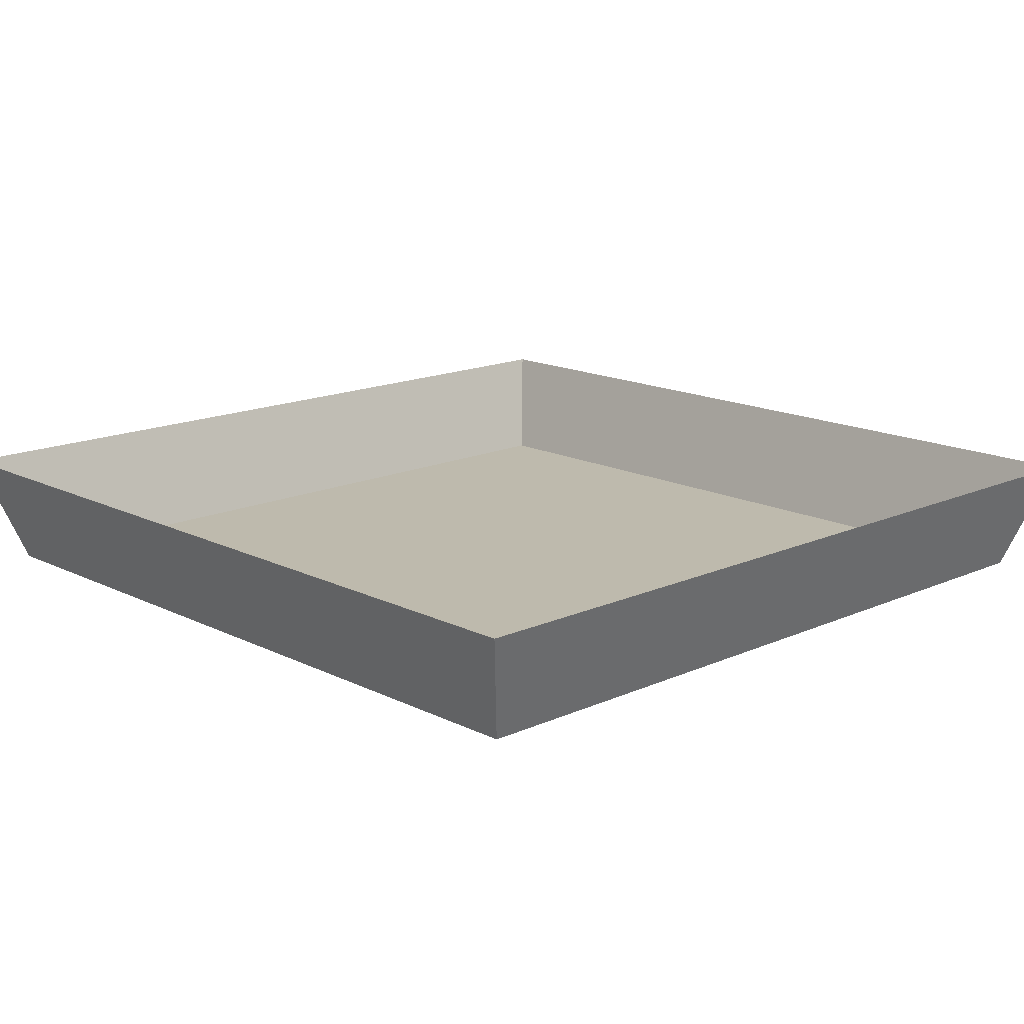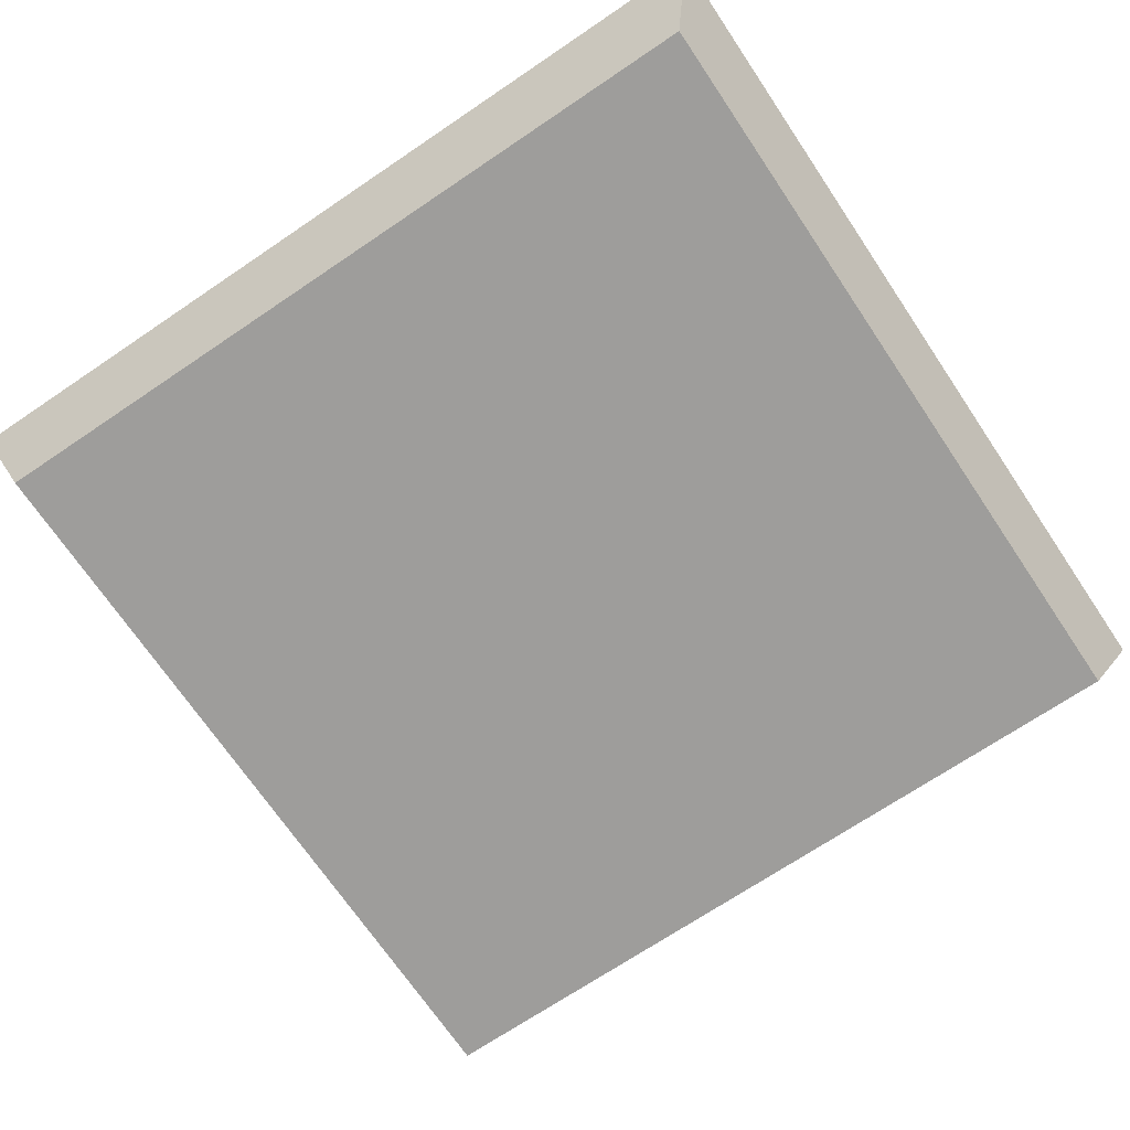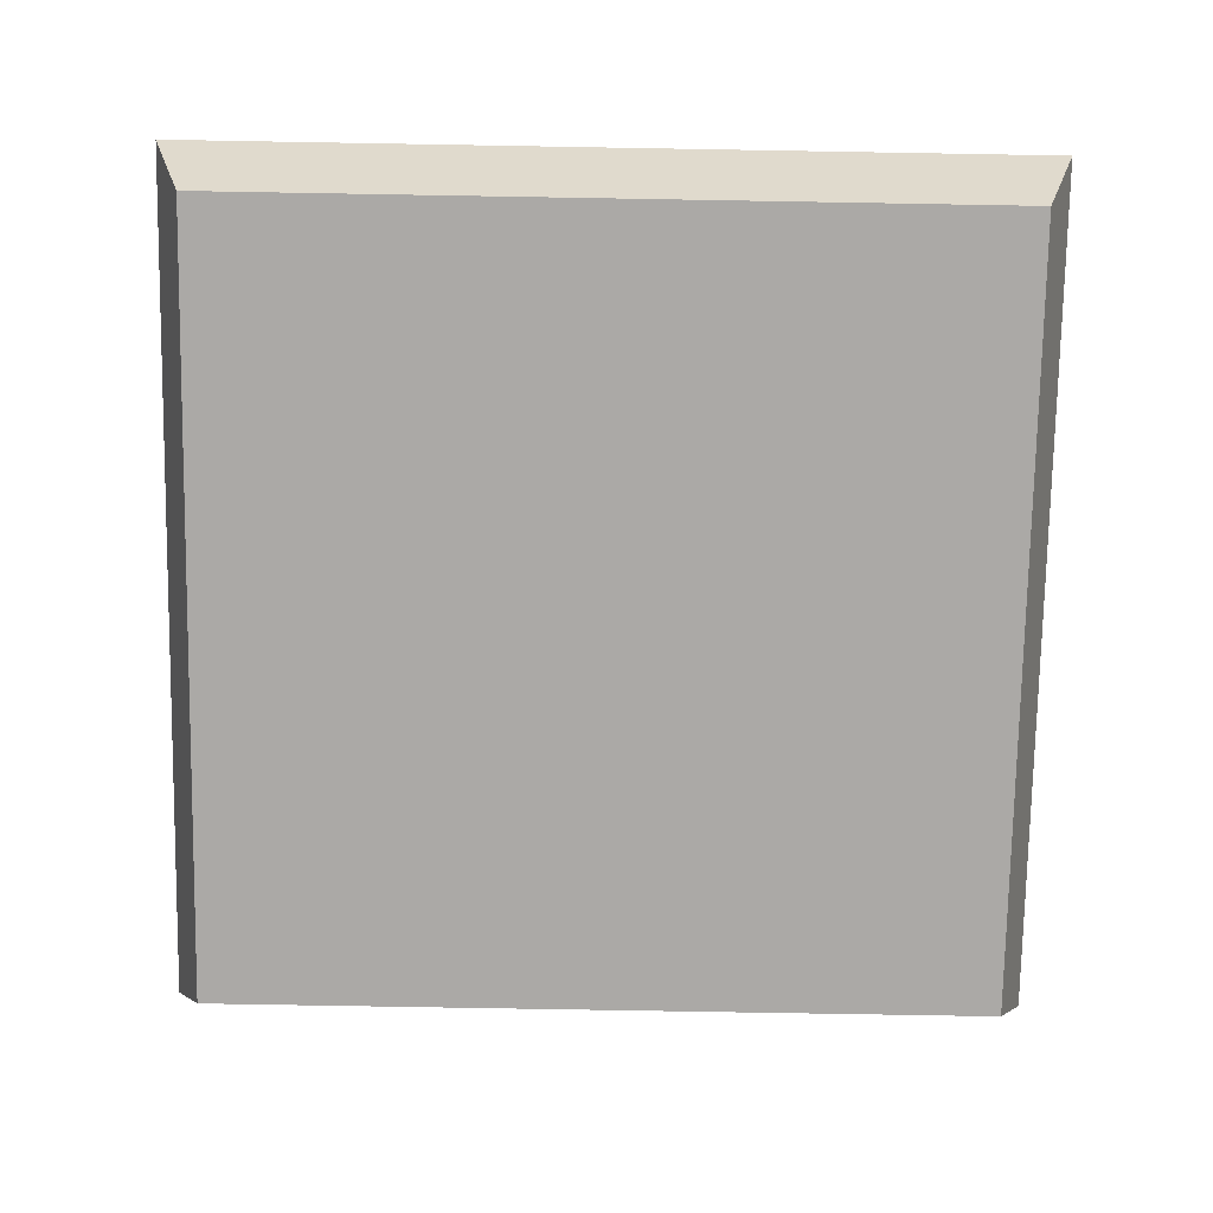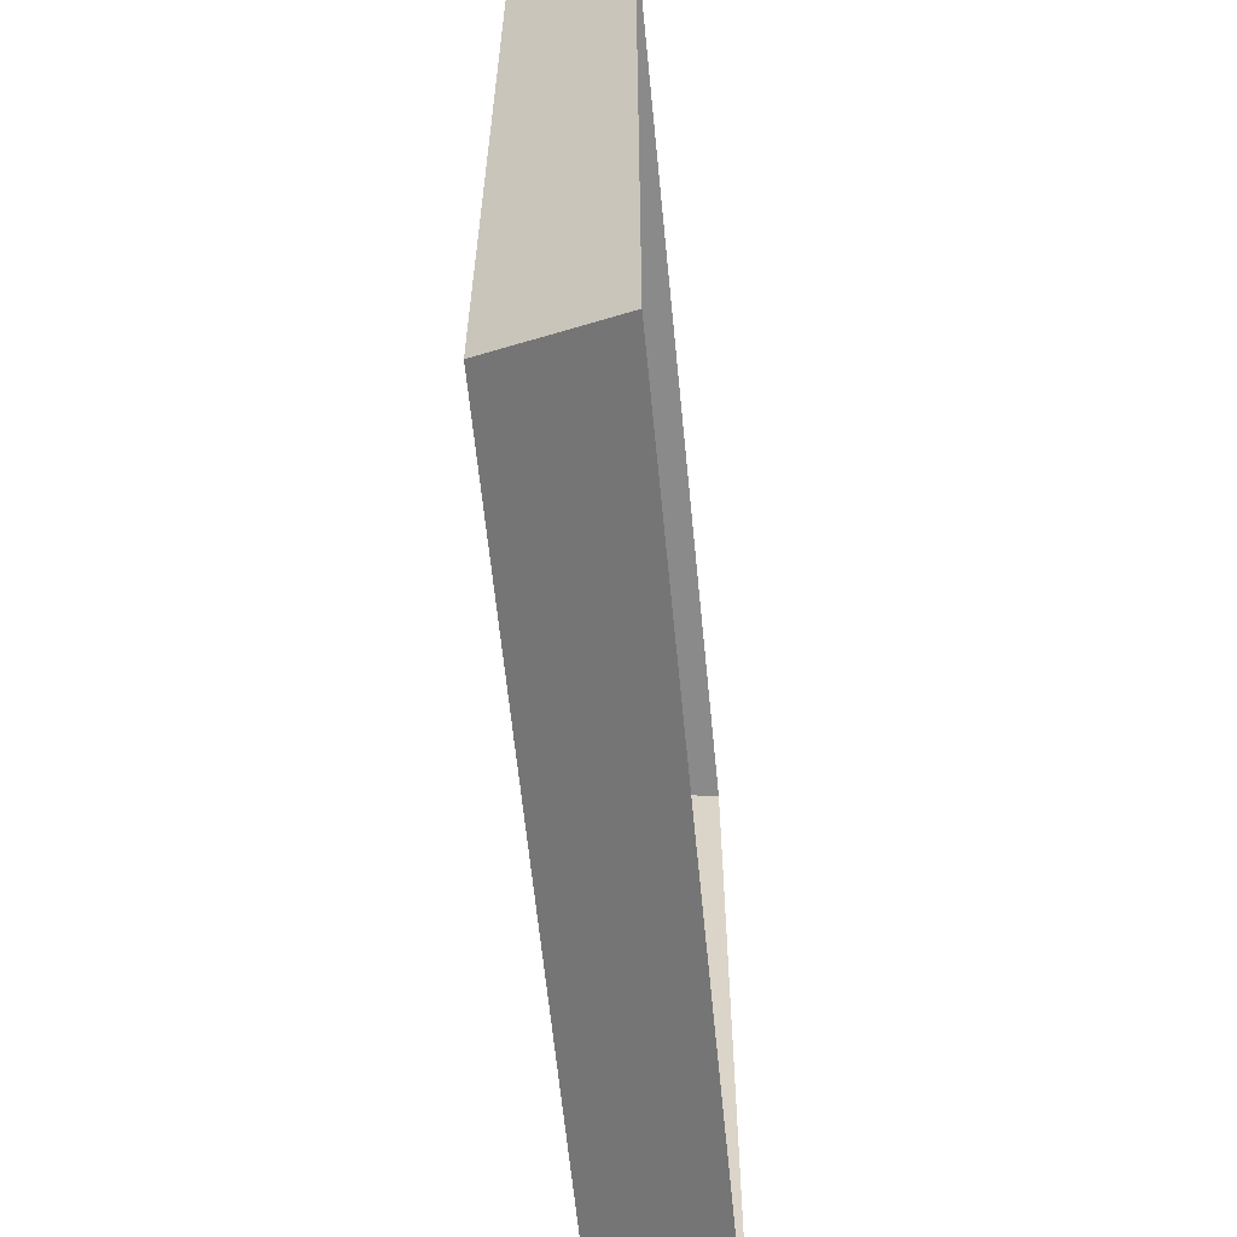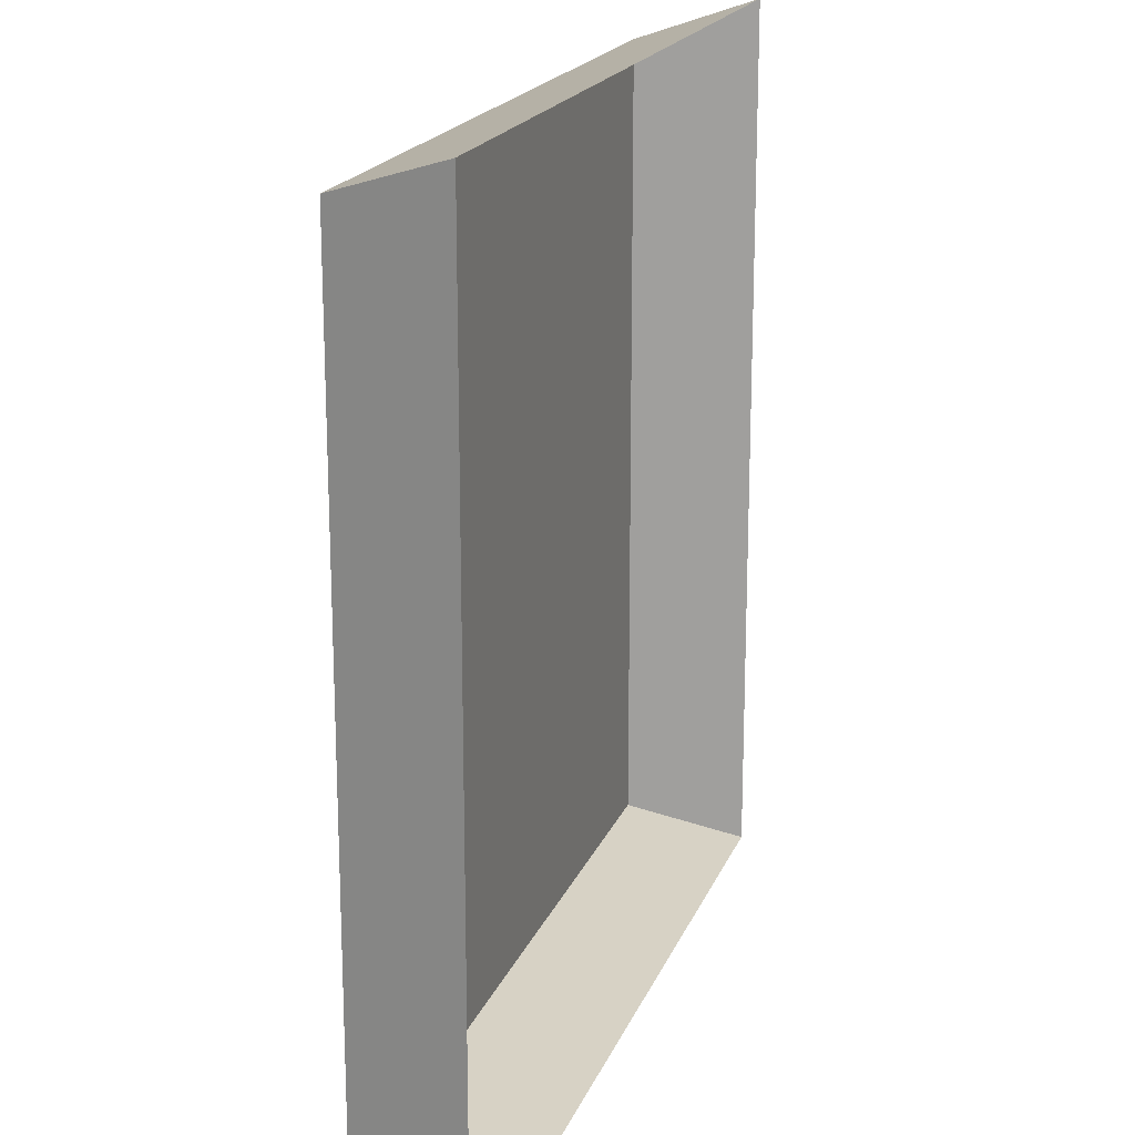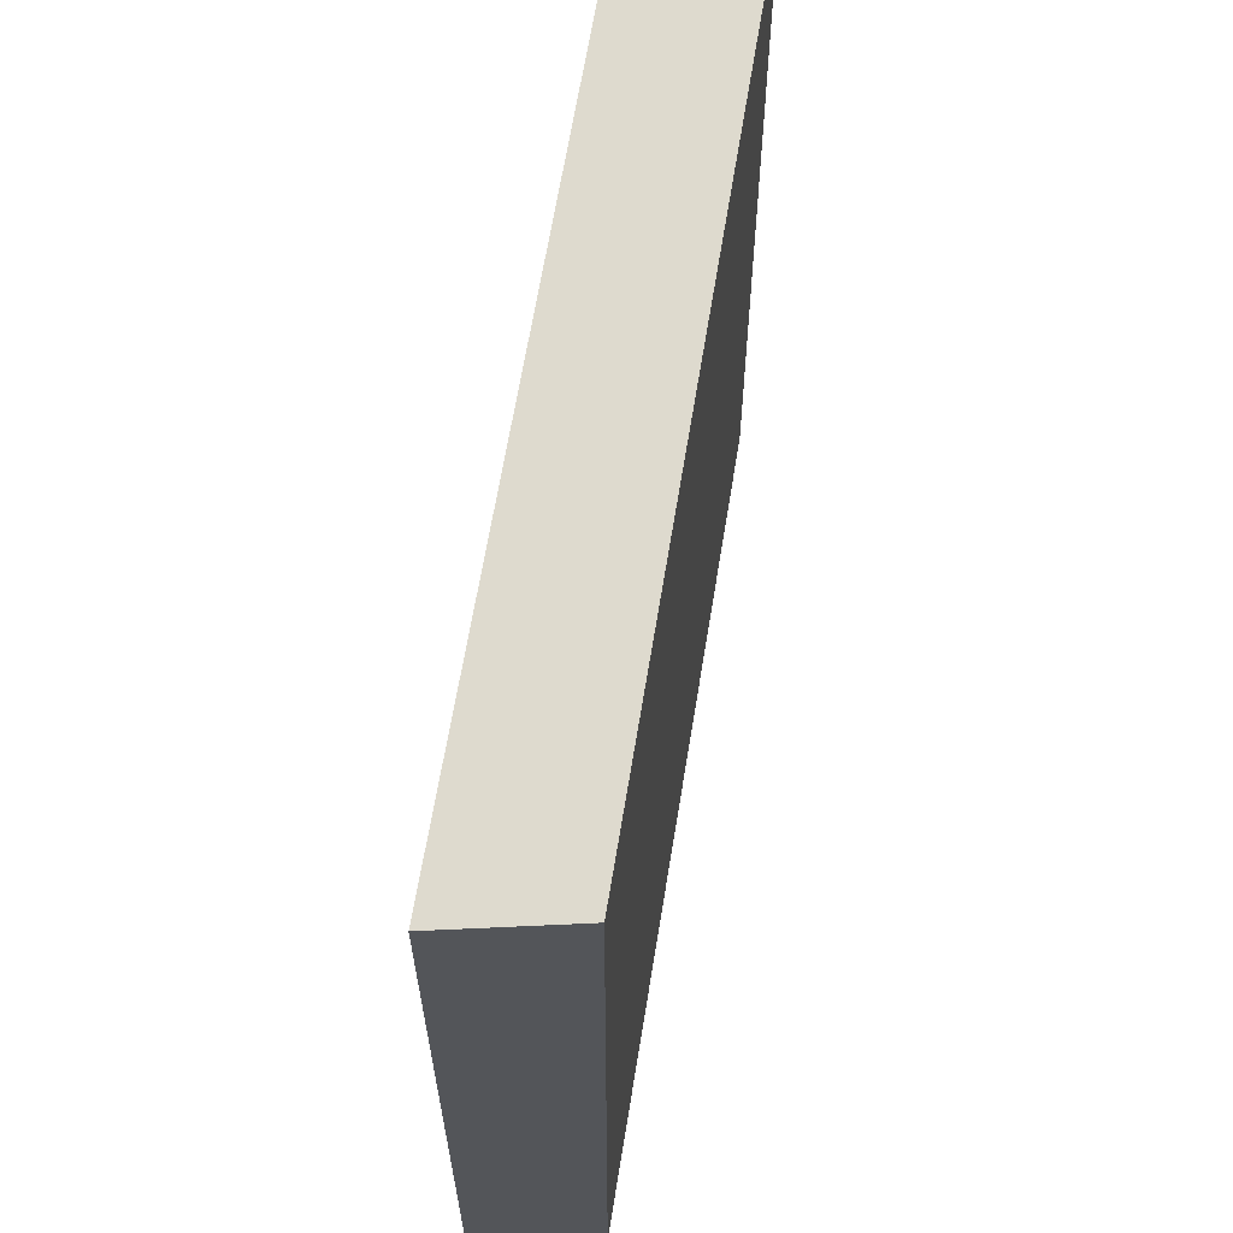
<metadata>
{"format":"obj","ext":"obj","renderer":"f3d","projection":"perspective","resolution":1024,"background":"white","views":[{"elev":15.4,"azim":46.4,"up":"+Y"},{"elev":-70.6,"azim":-56.0,"up":"+Y"},{"elev":-75.6,"azim":179.0,"up":"+Y"},{"elev":-62.2,"azim":95.6,"up":"+Z"},{"elev":18.8,"azim":107.2,"up":"+Z"},{"elev":64.3,"azim":-80.8,"up":"+Z"}]}
</metadata>
<code>
o item/puzzle_box_hard/4
v -18 -6 13
v -17 -6 18
v -18 -6 19
v -12 -6 19
v -12 -6 13
v -10 -6 13
v -9 -6 18
v -10 -6 19
v -4 -6 19
v -4 -6 13
v -2 -6 13
v -1 -6 18
v -2 -6 19
v 4 -6 19
v 4 -6 13
v 6 -6 13
v 7 -6 18
v 6 -6 19
v 12 -6 19
v 12 -6 13
v 14 -6 13
v 15 -6 18
v 14 -6 19
v 20 -6 19
v 20 -6 13
v 14 -6 5
v 15 -6 10
v 14 -6 11
v 20 -6 11
v 20 -6 5
v 6 -6 5
v 7 -6 10
v 6 -6 11
v 12 -6 11
v 12 -6 5
v -2 -6 5
v -1 -6 10
v -2 -6 11
v 4 -6 11
v 4 -6 5
v -10 -6 5
v -9 -6 10
v -10 -6 11
v -4 -6 11
v -4 -6 5
v -18 -6 5
v -17 -6 10
v -18 -6 11
v -12 -6 11
v -12 -6 5
v 14 -6 -3
v 15 -6 2
v 14 -6 3
v 20 -6 3
v 20 -6 -3
v 6 -6 -3
v 7 -6 2
v 6 -6 3
v 12 -6 3
v 12 -6 -3
v -2 -6 -3
v -1 -6 2
v -2 -6 3
v 4 -6 3
v 4 -6 -3
v -10 -6 -3
v -9 -6 2
v -10 -6 3
v -4 -6 3
v -4 -6 -3
v -18 -6 -3
v -17 -6 2
v -18 -6 3
v -12 -6 3
v -12 -6 -3
v 14 -6 -11
v 15 -6 -6
v 14 -6 -5
v 20 -6 -5
v 20 -6 -11
v 6 -6 -11
v 7 -6 -6
v 6 -6 -5
v 12 -6 -5
v 12 -6 -11
v -2 -6 -11
v -1 -6 -6
v -2 -6 -5
v 4 -6 -5
v 4 -6 -11
v -10 -6 -11
v -9 -6 -6
v -10 -6 -5
v -4 -6 -5
v -4 -6 -11
v -18 -6 -11
v -17 -6 -6
v -18 -6 -5
v -12 -6 -5
v -12 -6 -11
v 14 -6 -19
v 15 -6 -14
v 14 -6 -13
v 20 -6 -13
v 20 -6 -19
v 6 -6 -19
v 7 -6 -14
v 6 -6 -13
v 12 -6 -13
v 12 -6 -19
v -2 -6 -19
v -1 -6 -14
v -2 -6 -13
v 4 -6 -13
v 4 -6 -19
v -10 -6 -19
v -9 -6 -14
v -10 -6 -13
v -4 -6 -13
v -4 -6 -19
v -18 -6 -19
v -17 -6 -14
v -18 -6 -13
v -12 -6 -13
v -12 -6 -19
v -20 -6 -21
v 22 -6 -21
v 22 -6 21
v -20 -6 21
v -22 0 -23
v 24 0 -23
v 24 0 23
v -22 0 23
f 1 2 3
f 3 2 4
f 4 2 5
f 5 2 1
f 6 7 8
f 8 7 9
f 9 7 10
f 10 7 6
f 11 12 13
f 13 12 14
f 14 12 15
f 15 12 11
f 16 17 18
f 18 17 19
f 19 17 20
f 20 17 16
f 21 22 23
f 23 22 24
f 24 22 25
f 25 22 21
f 26 27 28
f 28 27 29
f 29 27 30
f 30 27 26
f 31 32 33
f 33 32 34
f 34 32 35
f 35 32 31
f 36 37 38
f 38 37 39
f 39 37 40
f 40 37 36
f 41 42 43
f 43 42 44
f 44 42 45
f 45 42 41
f 46 47 48
f 48 47 49
f 49 47 50
f 50 47 46
f 51 52 53
f 53 52 54
f 54 52 55
f 55 52 51
f 56 57 58
f 58 57 59
f 59 57 60
f 60 57 56
f 61 62 63
f 63 62 64
f 64 62 65
f 65 62 61
f 66 67 68
f 68 67 69
f 69 67 70
f 70 67 66
f 71 72 73
f 73 72 74
f 74 72 75
f 75 72 71
f 76 77 78
f 78 77 79
f 79 77 80
f 80 77 76
f 81 82 83
f 83 82 84
f 84 82 85
f 85 82 81
f 86 87 88
f 88 87 89
f 89 87 90
f 90 87 86
f 91 92 93
f 93 92 94
f 94 92 95
f 95 92 91
f 96 97 98
f 98 97 99
f 99 97 100
f 100 97 96
f 101 102 103
f 103 102 104
f 104 102 105
f 105 102 101
f 106 107 108
f 108 107 109
f 109 107 110
f 110 107 106
f 111 112 113
f 113 112 114
f 114 112 115
f 115 112 111
f 116 117 118
f 118 117 119
f 119 117 120
f 120 117 116
f 121 122 123
f 123 122 124
f 124 122 125
f 125 122 121
f 126 127 128
f 126 128 129
f 126 129 130
f 126 130 131
f 126 131 127
f 127 131 132
f 127 132 128
f 128 132 133
f 128 133 129
f 129 133 130

</code>
